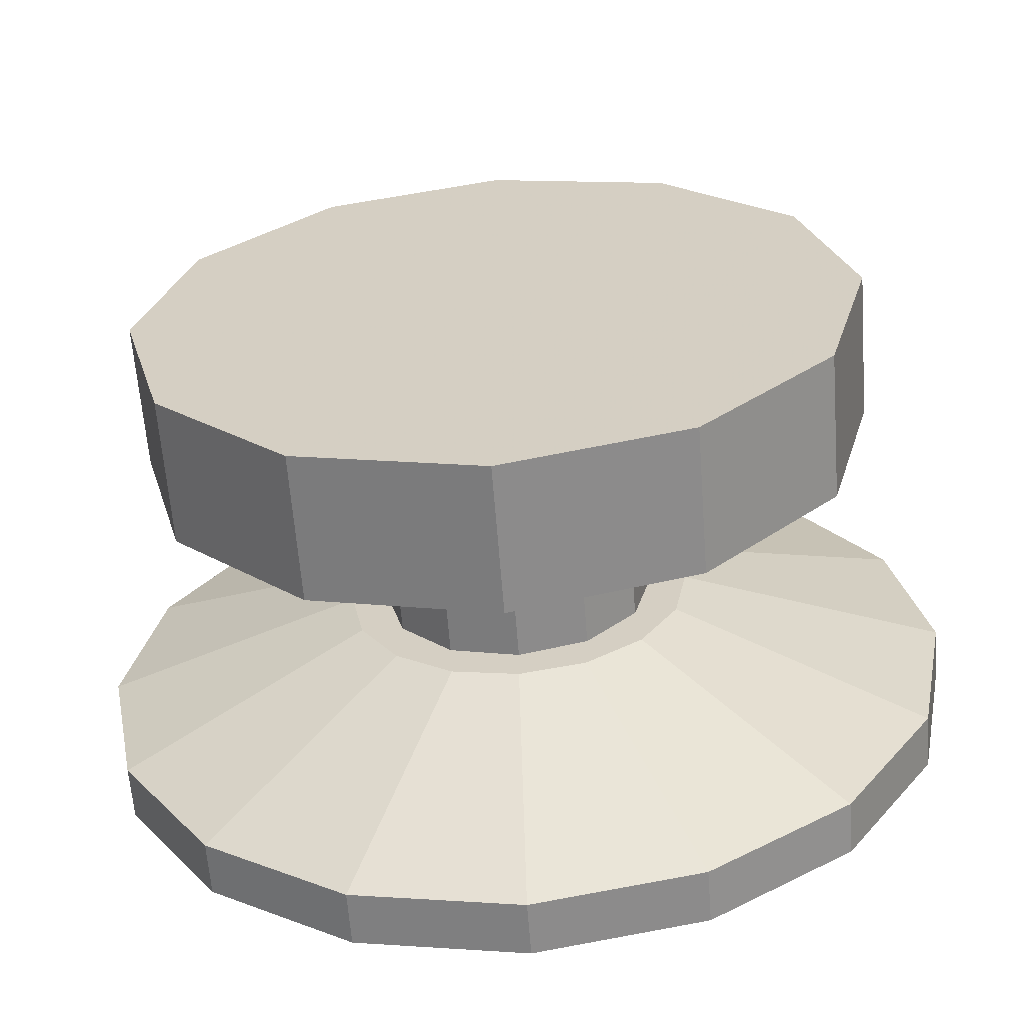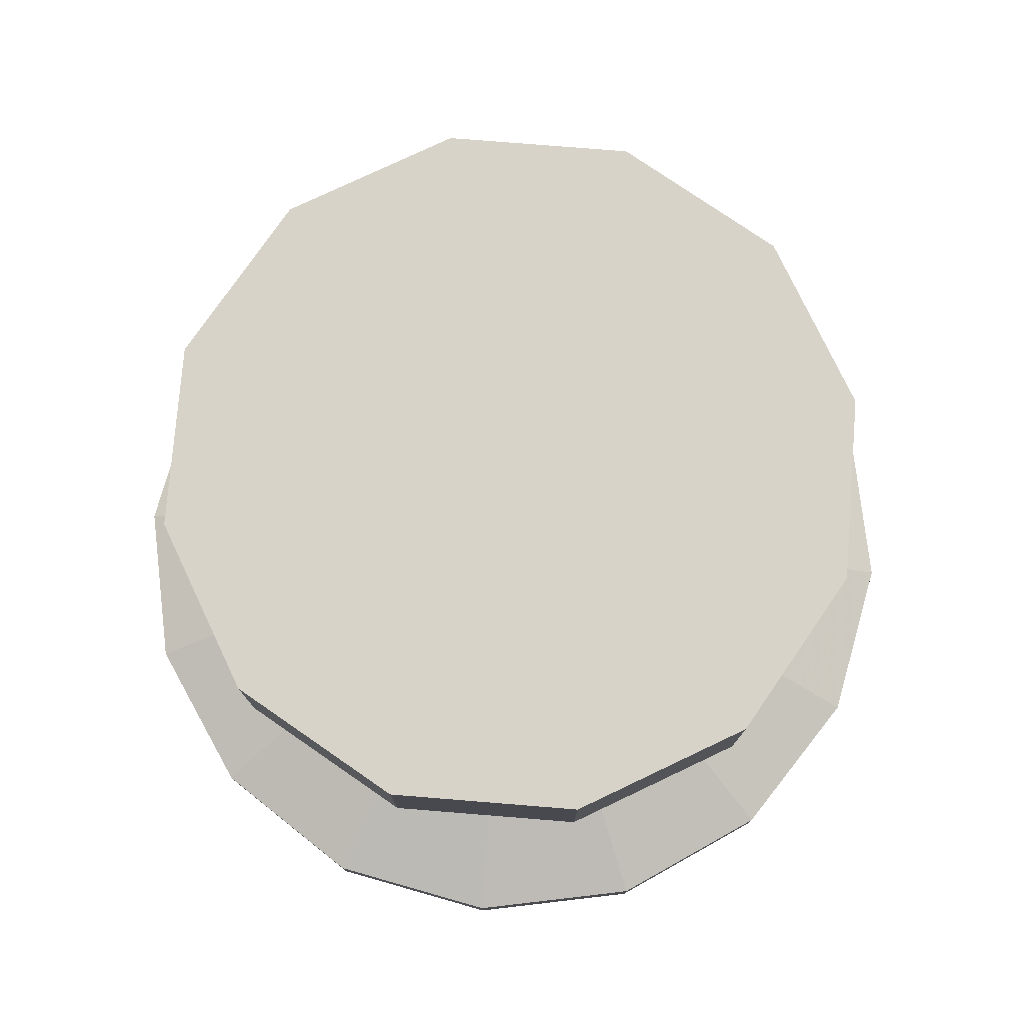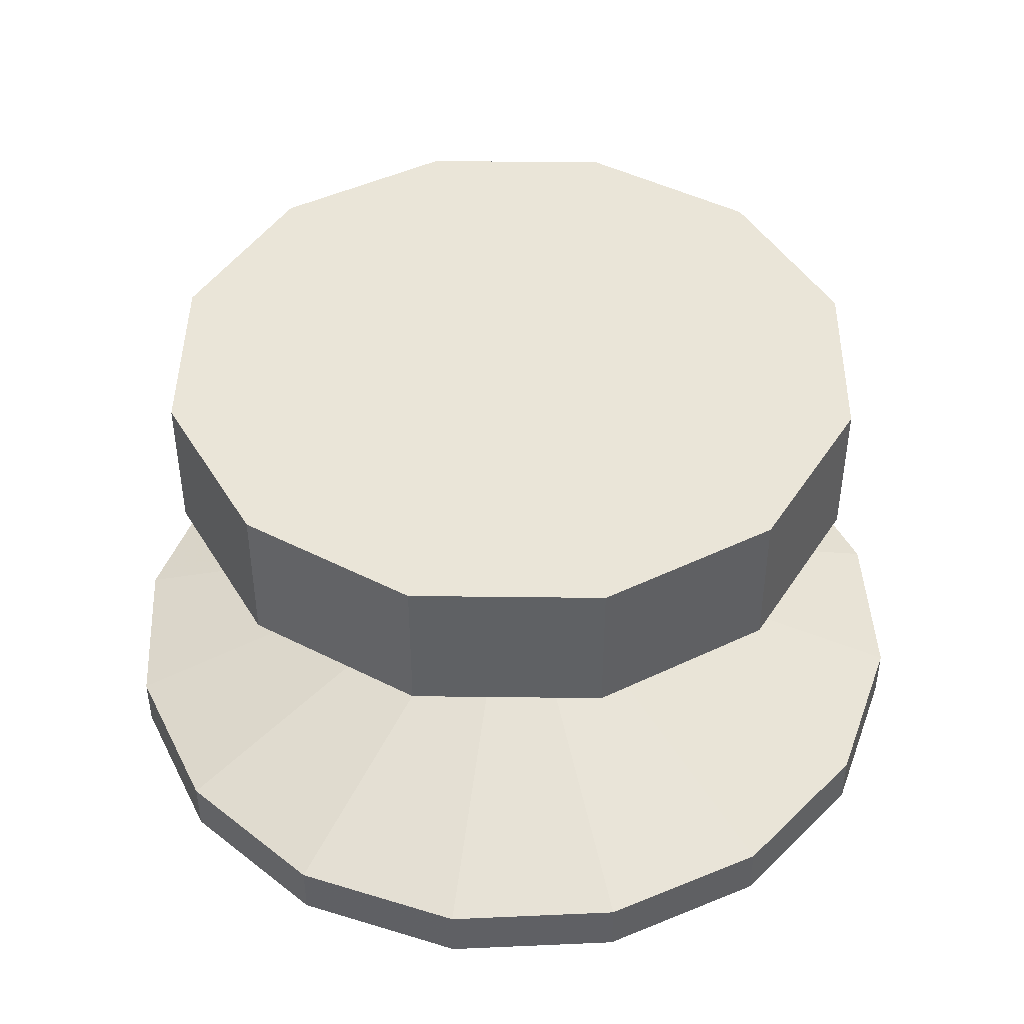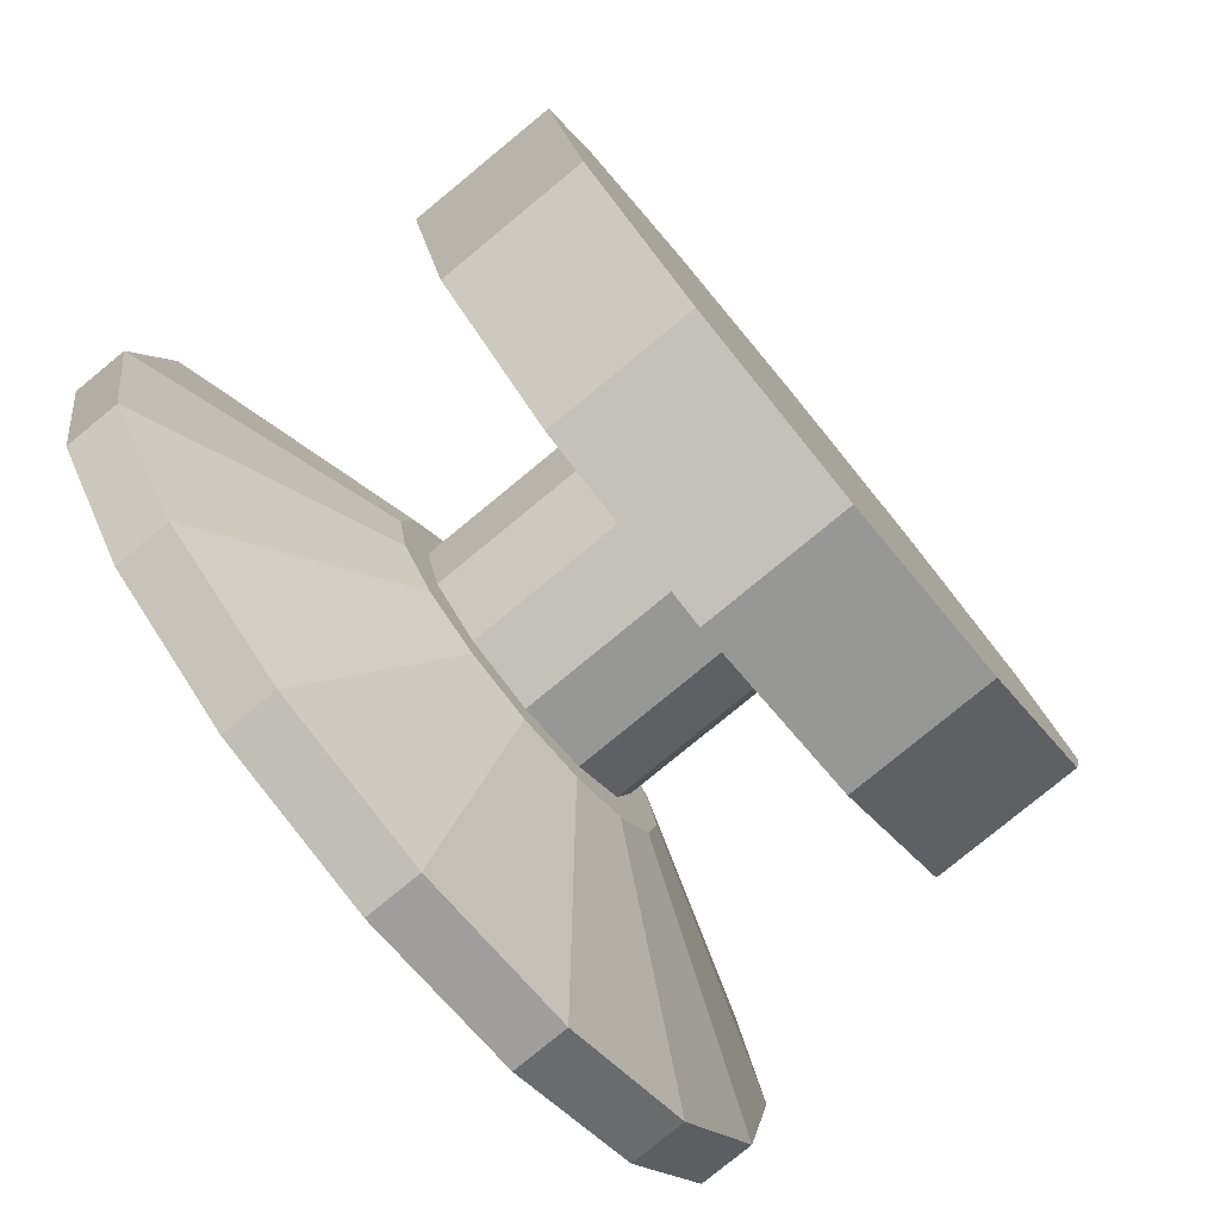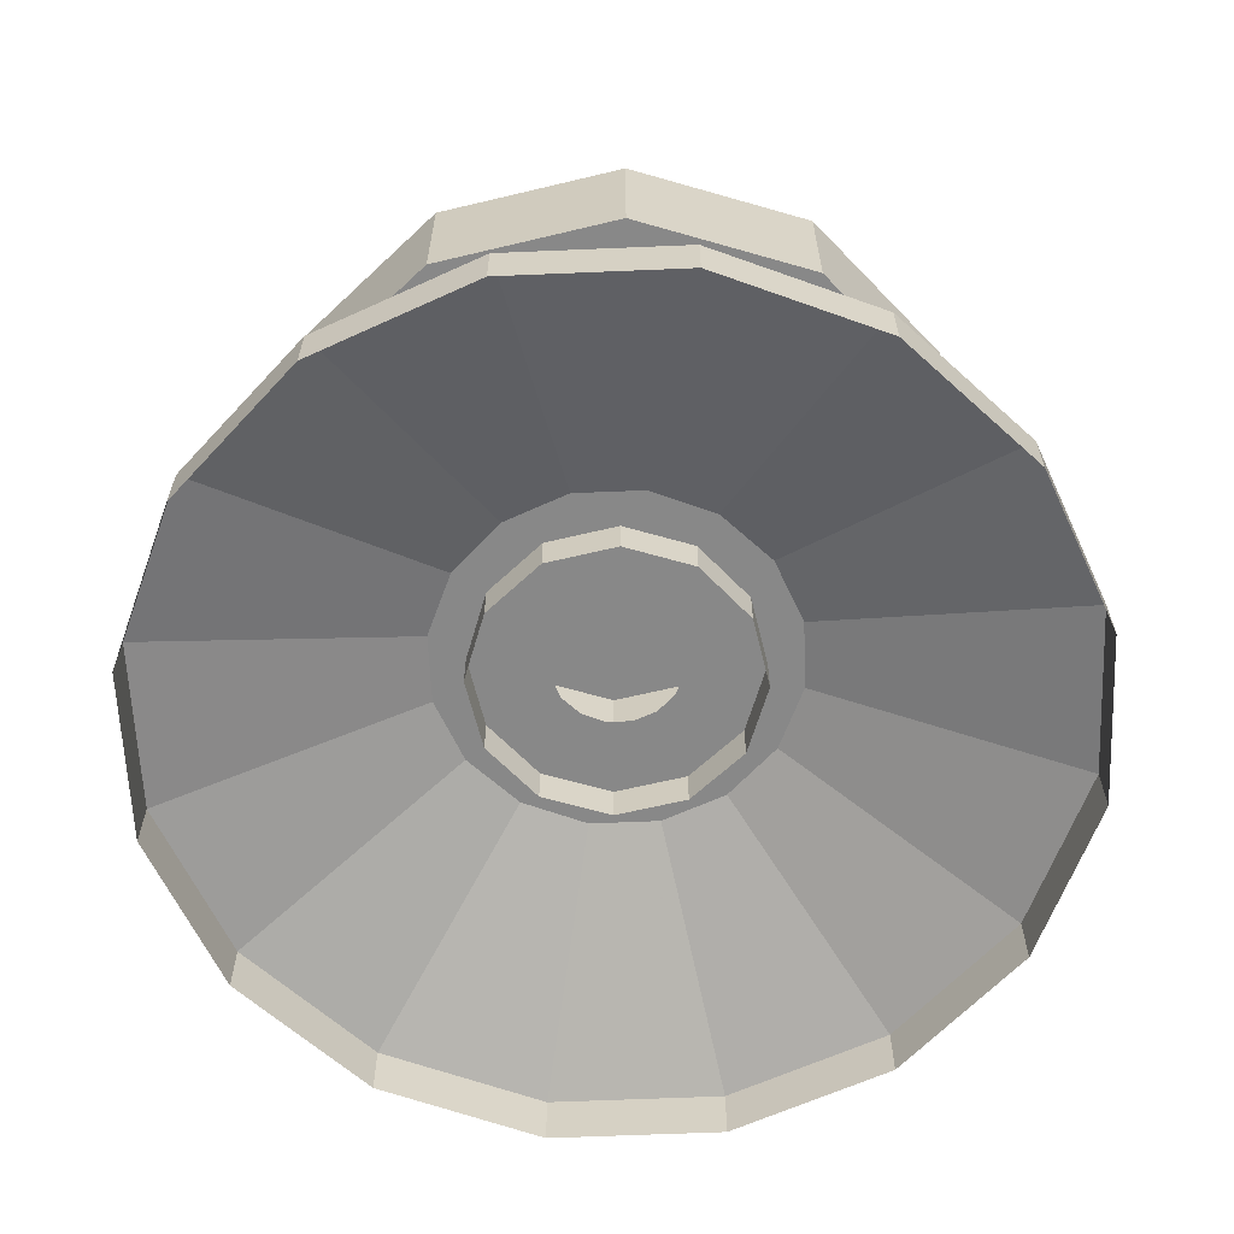
<metadata>
{"format":"obj","ext":"obj","renderer":"f3d","projection":"perspective","resolution":1024,"background":"white","views":[{"elev":-62.8,"azim":4.4,"up":"+Y"},{"elev":77.2,"azim":-130.4,"up":"+Z"},{"elev":44.5,"azim":-104.2,"up":"+Z"},{"elev":-79.4,"azim":-50.6,"up":"+Y"},{"elev":-62.7,"azim":58.7,"up":"+Z"}]}
</metadata>
<code>
v 0.03 0 -0.001875
v 0.03 0 0.001875
v 0.02772 -0.01148 -0.001875
v 0.02772 -0.01148 0.001875
v 0.02121 -0.02121 -0.001875
v 0.02121 -0.02121 0.001875
v 0.01148 -0.02772 -0.001875
v 0.01148 -0.02772 0.001875
v -0 -0.03 -0.001875
v -0 -0.03 0.001875
v -0.01148 -0.02772 -0.001875
v -0.01148 -0.02772 0.001875
v -0.02121 -0.02121 -0.001875
v -0.02121 -0.02121 0.001875
v -0.02772 -0.01148 -0.001875
v -0.02772 -0.01148 0.001875
v -0.03 -0 -0.001875
v -0.03 -0 0.001875
v -0.02772 0.01148 -0.001875
v -0.02772 0.01148 0.001875
v -0.02121 0.02121 -0.001875
v -0.02121 0.02121 0.001875
v -0.01148 0.02772 -0.001875
v -0.01148 0.02772 0.001875
v 0 0.03 -0.001875
v 0 0.03 0.001875
v 0.01148 0.02772 -0.001875
v 0.01148 0.02772 0.001875
v 0.02121 0.02121 -0.001875
v 0.02121 0.02121 0.001875
v 0.02772 0.01148 -0.001875
v 0.02772 0.01148 0.001875
v 0.004022 -0.001666 0.007875
v 0.004353 0 0.007875
v 0.003078 -0.003078 0.007875
v 0.001666 -0.004022 0.007875
v -0 -0.004353 0.007875
v -0.001666 -0.004022 0.007875
v -0.003078 -0.003078 0.007875
v -0.004022 -0.001666 0.007875
v -0.004353 -0 0.007875
v -0.004022 0.001666 0.007875
v -0.003078 0.003078 0.007875
v -0.001666 0.004022 0.007875
v 0 0.004353 0.007875
v 0.001666 0.004022 0.007875
v 0.003078 0.003078 0.007875
v 0.004022 0.001666 0.007875
v 0.01109 -0.004592 0.007875
v 0.012 -0 0.007875
v 0.008485 -0.008485 0.007875
v 0.004592 -0.01109 0.007875
v -0 -0.012 0.007875
v -0.004592 -0.01109 0.007875
v -0.008485 -0.008485 0.007875
v -0.01109 -0.004592 0.007875
v -0.012 -0 0.007875
v -0.01109 0.004592 0.007875
v -0.008485 0.008485 0.007875
v -0.004592 0.01109 0.007875
v 0 0.012 0.007875
v 0.004592 0.01109 0.007875
v 0.008485 0.008485 0.007875
v 0.01109 0.004592 0.007875
v 0.009471 -0 0.02
v 0.025 0 0.03
v 0.008202 -0.004735 0.02
v 0.02165 -0.0125 0.03
v 0.004735 -0.008202 0.02
v 0.0125 -0.02165 0.03
v -0 -0.009471 0.02
v -0 -0.025 0.03
v -0.004735 -0.008202 0.02
v -0.0125 -0.02165 0.03
v -0.008202 -0.004735 0.02
v -0.02165 -0.0125 0.03
v -0.009471 -0 0.02
v -0.025 -0 0.03
v -0.008202 0.004735 0.02
v -0.02165 0.0125 0.03
v -0.004735 0.008202 0.02
v -0.0125 0.02165 0.03
v -0 0.009471 0.02
v -0 0.025 0.03
v 0.004735 0.008202 0.02
v 0.0125 0.02165 0.03
v 0.008202 0.004735 0.02
v 0.02165 0.0125 0.03
v 0.025 0 0.02
v 0.02165 -0.0125 0.02
v 0.0125 -0.02165 0.02
v -0 -0.025 0.02
v -0.0125 -0.02165 0.02
v -0.02165 -0.0125 0.02
v -0.025 -0 0.02
v -0.02165 0.0125 0.02
v -0.0125 0.02165 0.02
v -0 0.025 0.02
v 0.0125 0.02165 0.02
v 0.02165 0.0125 0.02
v 0.009471 -0 0.005
v 0.008202 -0.004735 0.005
v 0.004735 -0.008202 0.005
v -0 -0.009471 0.005
v -0.004735 -0.008202 0.005
v -0.008202 -0.004735 0.005
v -0.009471 -0 0.005
v -0.008202 0.004735 0.005
v -0.004735 0.008202 0.005
v -0 0.009471 0.005
v 0.004735 0.008202 0.005
v 0.008202 0.004735 0.005
v -0.0125 -0 0.03
v 0.0125 0 0.03
v -0 -0 0.03
f 89 66 68 90
f 90 68 70 91
f 91 70 72 92
f 92 72 74 93
f 93 74 76 94
f 94 76 78 95
f 95 78 80 96
f 96 80 82 97
f 97 82 84 98
f 98 84 86 99
f 68 66 114 70
f 99 86 88 100
f 100 88 66 89
f 77 79 108 107
f 67 65 89 90
f 69 67 90 91
f 71 69 91 92
f 73 71 92 93
f 75 73 93 94
f 77 75 94 95
f 79 77 95 96
f 81 79 96 97
f 83 81 97 98
f 85 83 98 99
f 87 85 99 100
f 65 87 100 89
f 71 73 105 104
f 85 87 112 111
f 65 67 102 101
f 79 81 109 108
f 73 75 106 105
f 87 65 101 112
f 67 69 103 102
f 81 83 110 109
f 75 77 107 106
f 69 71 104 103
f 83 85 111 110
f 72 115 113 74
f 70 114 115 72
f 74 113 78 76
f 78 113 82 80
f 114 66 88 86
f 113 115 84 82
f 115 114 86 84
f 1 2 4 3
f 3 4 6 5
f 5 6 8 7
f 7 8 10 9
f 9 10 12 11
f 11 12 14 13
f 13 14 16 15
f 15 16 18 17
f 17 18 20 19
f 19 20 22 21
f 21 22 24 23
f 23 24 26 25
f 25 26 28 27
f 27 28 30 29
f 2 32 64 50
f 29 30 32 31
f 31 32 2 1
f 10 8 52 53
f 20 18 57 58
f 30 28 62 63
f 6 4 49 51
f 16 14 55 56
f 26 24 60 61
f 12 10 53 54
f 22 20 58 59
f 32 30 63 64
f 8 6 51 52
f 18 16 56 57
f 4 2 50 49
f 28 26 61 62
f 14 12 54 55
f 24 22 59 60
f 34 33 49 50
f 33 35 51 49
f 35 36 52 51
f 36 37 53 52
f 37 38 54 53
f 38 39 55 54
f 39 40 56 55
f 40 41 57 56
f 41 42 58 57
f 42 43 59 58
f 43 44 60 59
f 44 45 61 60
f 45 46 62 61
f 46 47 63 62
f 47 48 64 63
f 48 34 50 64

</code>
